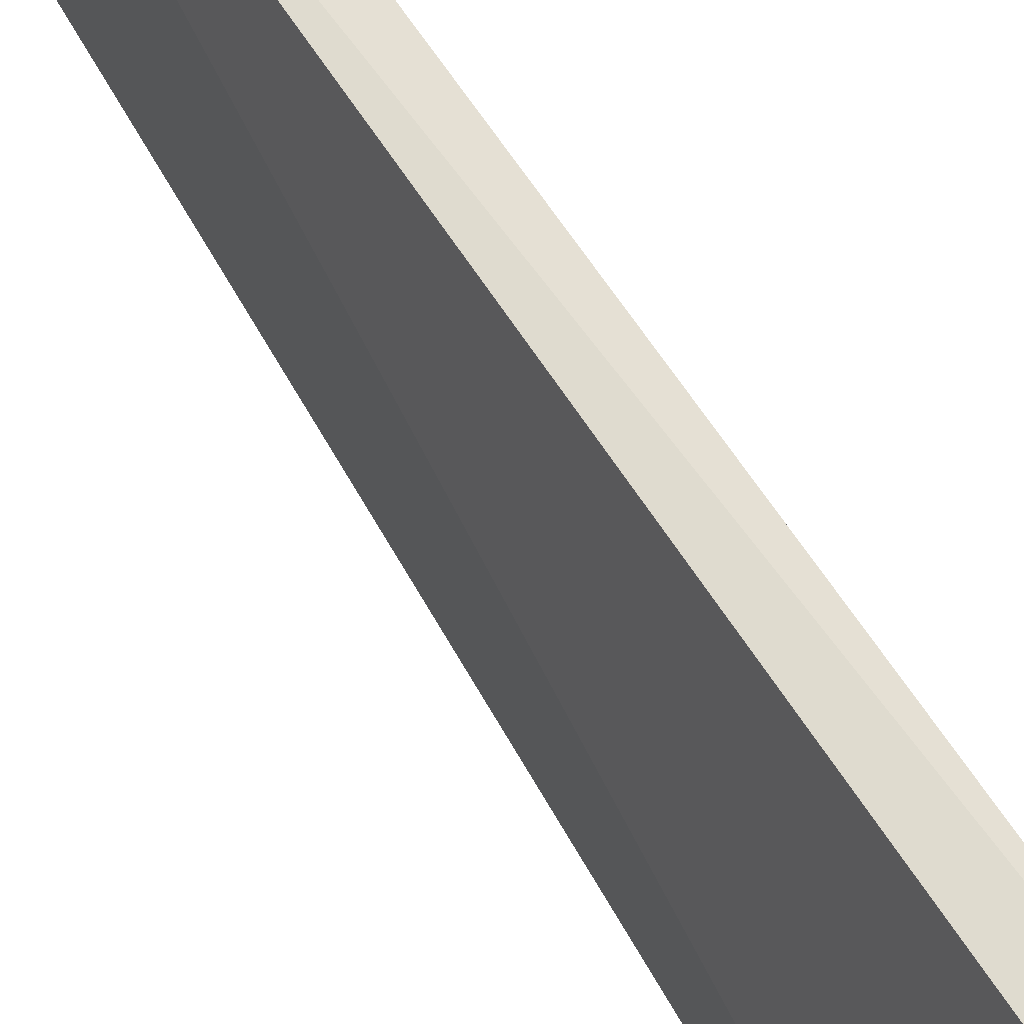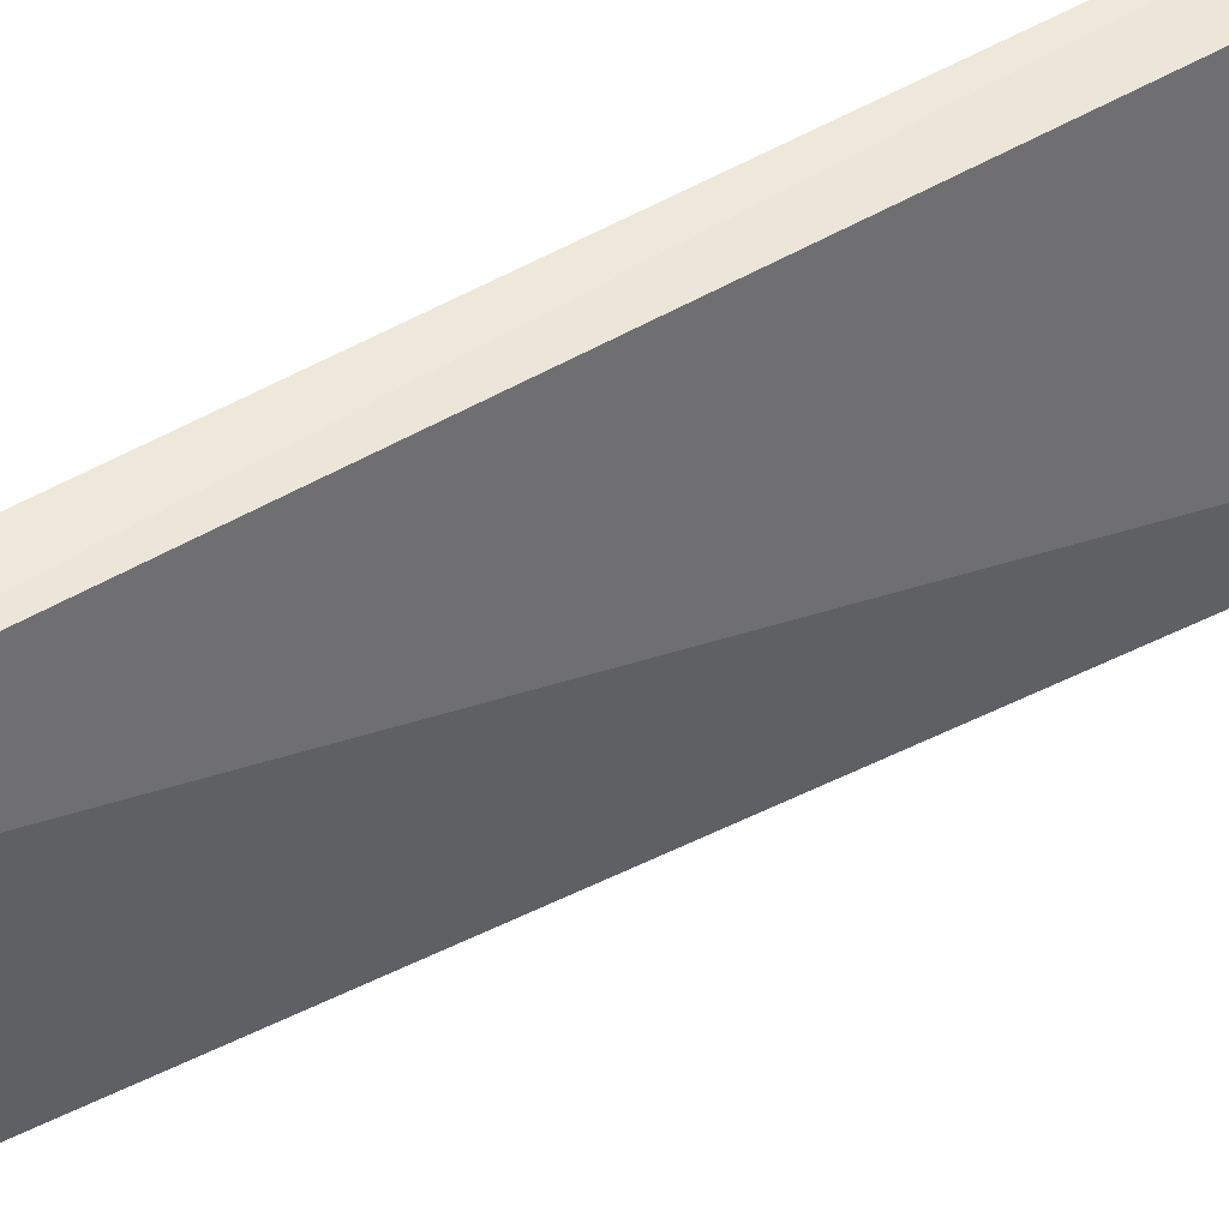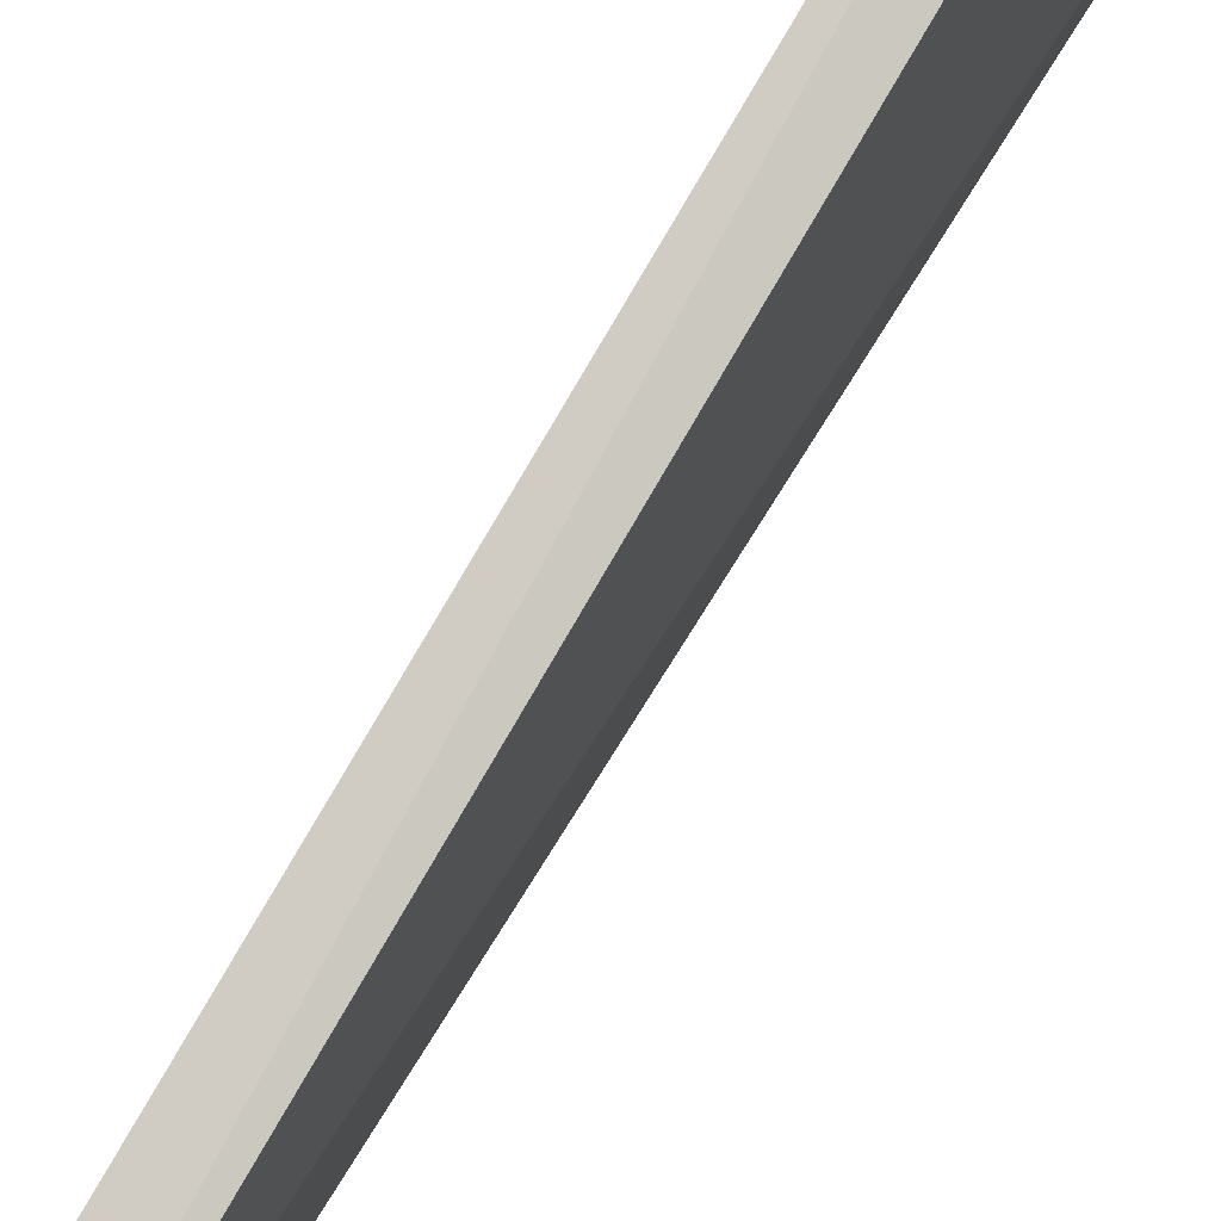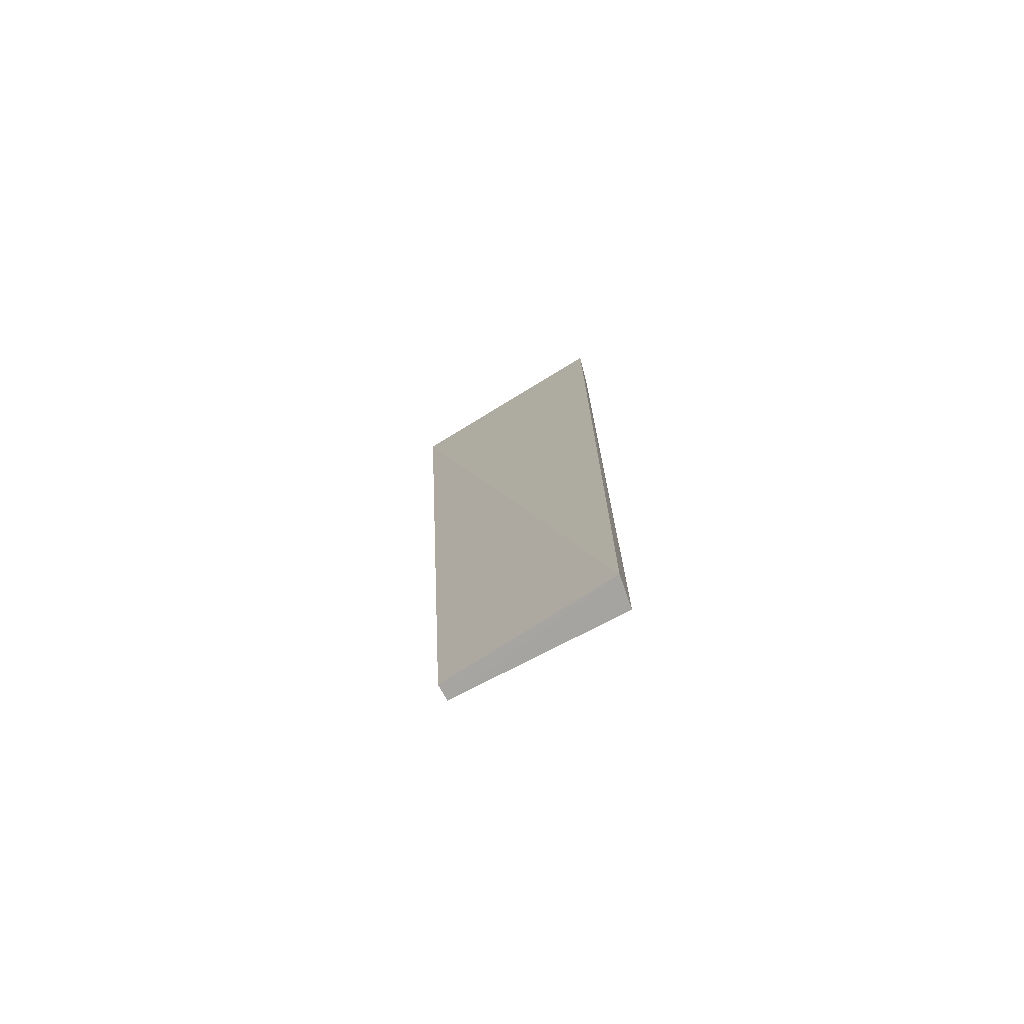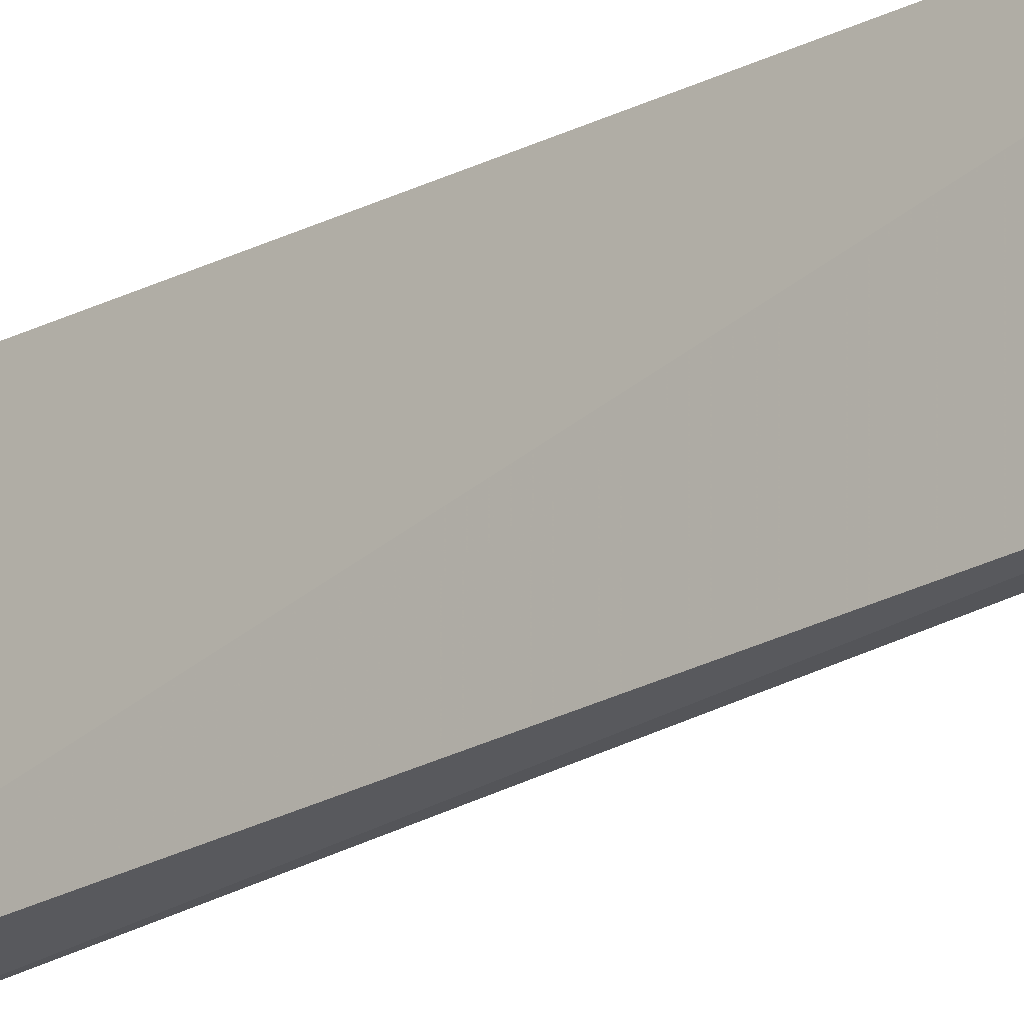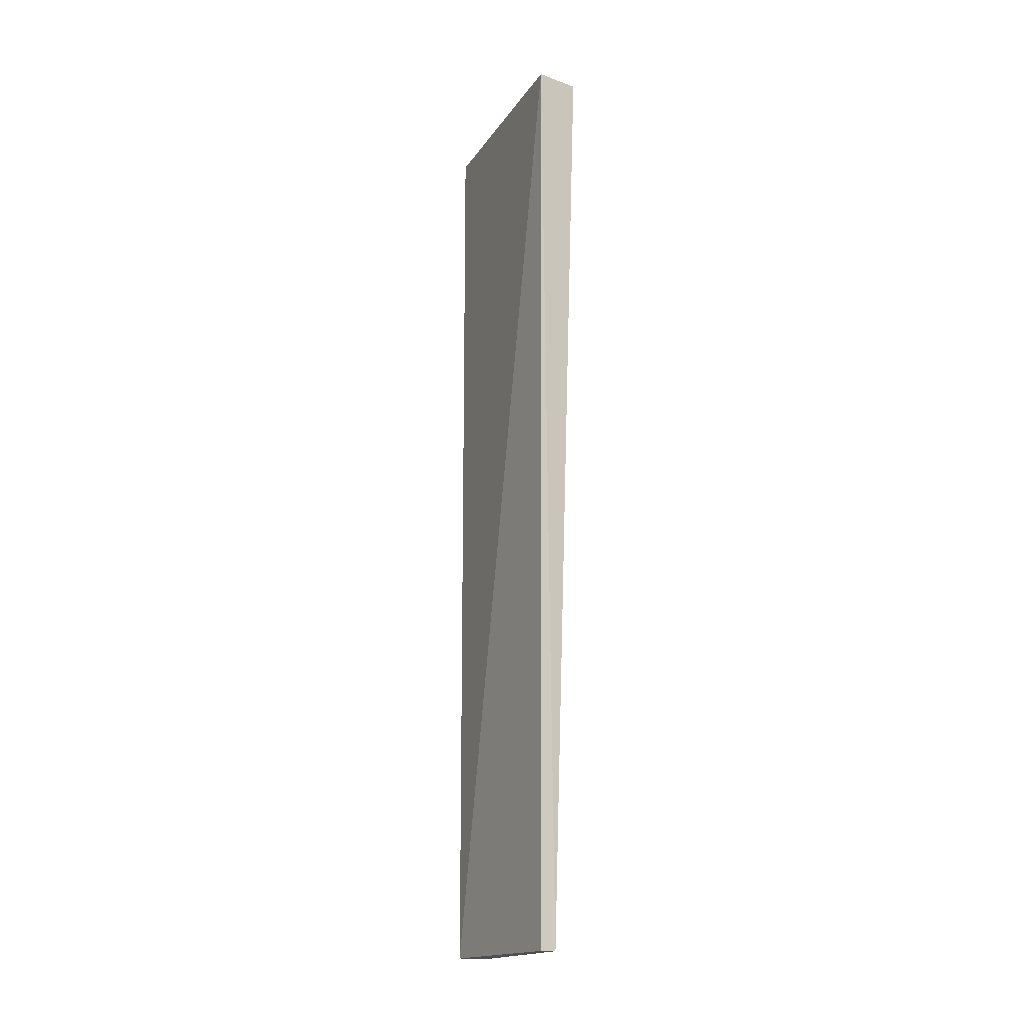
<metadata>
{"format":"obj","ext":"obj","renderer":"f3d","projection":"perspective","resolution":1024,"background":"white","views":[{"elev":52.9,"azim":150.5,"up":"+Z"},{"elev":45.6,"azim":55.2,"up":"+Z"},{"elev":79.7,"azim":30.2,"up":"+Z"},{"elev":-74.1,"azim":-61.3,"up":"+Y"},{"elev":-22.6,"azim":-50.0,"up":"+Z"},{"elev":-16.6,"azim":151.4,"up":"+Y"}]}
</metadata>
<code>
v -0.001354 -0.4009 -0.0149
v -0.001948 -0.4004 -0.0622
v 0.00563 -0.1438 -0.07795
v -0.009811 -0.144 -0.01243
v -0.01016 -0.401 -0.01343
v -0.006612 -0.1439 -0.07646
v -0.001203 -0.144 -0.01462
v -0.006399 -0.4004 -0.0622
f 1 2 3
f 5 2 1
f 5 1 4
f 6 4 3
f 6 5 4
f 7 1 3
f 7 3 4
f 7 4 1
f 8 6 3
f 8 3 2
f 8 2 5
f 8 5 6

</code>
